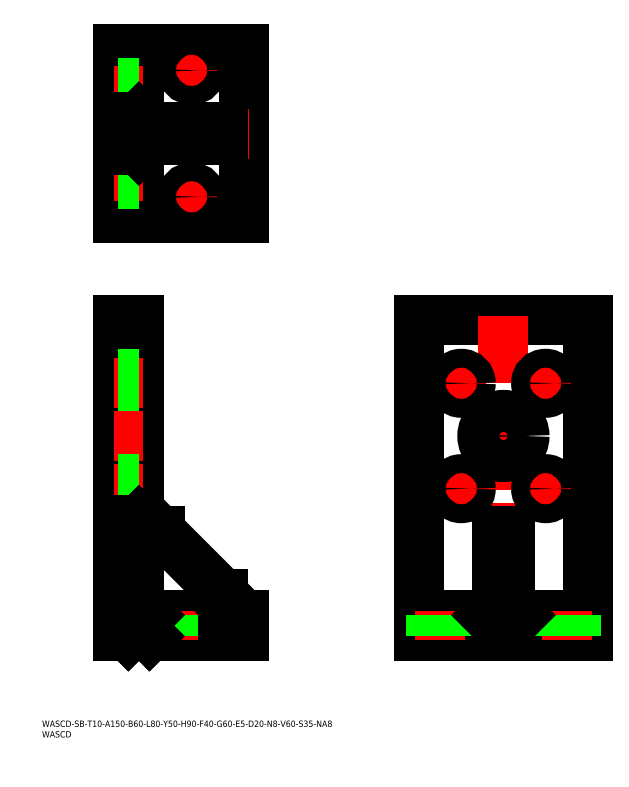
<metadata>
{"format":"dxf","ext":"dxf","renderer":"ezdxf+matplotlib","layout":"modelspace","background":"white","min_lineweight":24,"dpi":150}
</metadata>
<code>
0
SECTION
2
ENTITIES
0
INSERT
8
0
2
*U1
10
0
20
0
30
0
0
INSERT
8
0
2
*U2
10
0
20
0
30
0
0
LINE
8
0
10
35.96
20
48.03
30
0
11
35.96
21
198
31
0
0
LINE
8
0
10
35.96
20
198
30
0
11
45.96
21
198
31
0
0
LINE
8
0
10
95.96
20
48.03
30
0
11
35.96
21
48.03
31
0
0
LINE
8
0
10
45.96
20
48.03
30
0
11
45.96
21
198
31
0
0
LINE
8
0
10
95.96
20
58.03
30
0
11
45.96
21
58.03
31
0
0
LINE
8
0
10
95.96
20
48.03
30
0
11
95.96
21
58.03
31
0
0
LINE
8
0
10
178.9
20
48.03
30
0
11
178.9
21
198
31
0
0
LINE
8
0
10
178.9
20
198
30
0
11
258.9
21
198
31
0
0
LINE
8
0
10
258.9
20
198
30
0
11
258.9
21
48.03
31
0
0
LINE
8
0
10
258.9
20
48.03
30
0
11
178.9
21
48.03
31
0
0
LINE
8
0
10
258.9
20
58.03
30
0
11
178.9
21
58.03
31
0
0
LINE
8
CENTER
10
218.9
20
200
30
0
11
218.9
21
46.03
31
0
0
LINE
8
0
10
35.96
20
246.5
30
0
11
95.96
21
246.5
31
0
0
LINE
8
0
10
95.96
20
246.5
30
0
11
95.96
21
326.5
31
0
0
LINE
8
0
10
95.96
20
326.5
30
0
11
35.96
21
326.5
31
0
0
LINE
8
0
10
35.96
20
326.5
30
0
11
35.96
21
246.5
31
0
0
LINE
8
0
10
45.96
20
326.5
30
0
11
45.96
21
246.5
31
0
0
LINE
8
0
10
85.96
20
58.03
30
0
11
85.96
21
68.03
31
0
0
LINE
8
0
10
55.96
20
98.03
30
0
11
45.96
21
98.03
31
0
0
LINE
8
0
10
55.96
20
98.03
30
0
11
85.96
21
68.03
31
0
0
LINE
8
0
10
215.9
20
98.03
30
0
11
221.9
21
98.03
31
0
0
LINE
8
0
10
221.9
20
98.03
30
0
11
221.9
21
58.03
31
0
0
LINE
8
0
10
215.9
20
98.03
30
0
11
215.9
21
58.03
31
0
0
LINE
8
0
10
221.9
20
68.03
30
0
11
215.9
21
68.03
31
0
0
LINE
8
CENTER
10
47.96
20
306.5
30
0
11
33.96
21
306.5
31
0
0
LINE
8
0
10
45.96
20
302.5
30
0
11
35.96
21
302.5
31
0
0
LINE
8
0
10
45.96
20
310.5
30
0
11
35.96
21
310.5
31
0
0
LINE
8
CENTER
10
47.96
20
266.5
30
0
11
33.96
21
266.5
31
0
0
LINE
8
0
10
45.96
20
270.5
30
0
11
35.96
21
270.5
31
0
0
LINE
8
0
10
45.96
20
262.5
30
0
11
35.96
21
262.5
31
0
0
LINE
8
0
10
45.96
20
296.5
30
0
11
35.96
21
296.5
31
0
0
LINE
8
0
10
45.96
20
276.5
30
0
11
35.96
21
276.5
31
0
0
LINE
8
CENTER
10
33.96
20
286.5
30
0
11
97.96
21
286.5
31
0
0
LINE
8
0
10
45.96
20
283.5
30
0
11
85.96
21
283.5
31
0
0
LINE
8
0
10
45.96
20
289.5
30
0
11
85.96
21
289.5
31
0
0
LINE
8
0
10
85.96
20
289.5
30
0
11
85.96
21
283.5
31
0
0
LINE
8
0
10
55.96
20
283.5
30
0
11
55.96
21
289.5
31
0
0
LINE
8
CENTER
10
64.96
20
316.5
30
0
11
76.96
21
316.5
31
0
0
LINE
8
CENTER
10
70.96
20
322.5
30
0
11
70.96
21
310.5
31
0
0
CIRCLE
8
0
10
70.96
20
316.5
30
0
40
4.5
0
LINE
8
CENTER
10
64.96
20
256.5
30
0
11
76.96
21
256.5
31
0
0
LINE
8
CENTER
10
70.96
20
262.5
30
0
11
70.96
21
250.5
31
0
0
CIRCLE
8
0
10
70.96
20
256.5
30
0
40
4.5
0
LINE
8
CENTER
10
70.96
20
60.03
30
0
11
70.96
21
46.03
31
0
0
LINE
8
CENTER
10
188.9
20
60.03
30
0
11
188.9
21
46.03
31
0
0
LINE
8
0
10
193.4
20
58.03
30
0
11
193.4
21
48.03
31
0
0
LINE
8
0
10
184.4
20
58.03
30
0
11
184.4
21
48.03
31
0
0
LINE
8
CENTER
10
248.9
20
60.03
30
0
11
248.9
21
46.03
31
0
0
LINE
8
0
10
244.4
20
58.03
30
0
11
244.4
21
48.03
31
0
0
LINE
8
0
10
253.4
20
58.03
30
0
11
253.4
21
48.03
31
0
0
LINE
8
0
10
75.46
20
58.03
30
0
11
75.46
21
48.03
31
0
0
LINE
8
0
10
66.46
20
58.03
30
0
11
66.46
21
48.03
31
0
0
LINE
8
CENTER
10
230.9
20
143
30
0
11
206.9
21
143
31
0
0
LINE
8
CENTER
10
230.9
20
138
30
0
11
206.9
21
138
31
0
0
LINE
8
CENTER
10
204.9
20
168
30
0
11
192.9
21
168
31
0
0
LINE
8
CENTER
10
198.9
20
174
30
0
11
198.9
21
162
31
0
0
CIRCLE
8
0
10
198.9
20
168
30
0
40
4.5
0
LINE
8
CENTER
10
232.9
20
168
30
0
11
244.9
21
168
31
0
0
LINE
8
CENTER
10
238.9
20
174
30
0
11
238.9
21
162
31
0
0
CIRCLE
8
0
10
238.9
20
168
30
0
40
4.5
0
LINE
8
CENTER
10
204.9
20
118
30
0
11
192.9
21
118
31
0
0
LINE
8
CENTER
10
198.9
20
124
30
0
11
198.9
21
112
31
0
0
CIRCLE
8
0
10
198.9
20
118
30
0
40
4.5
0
LINE
8
CENTER
10
232.9
20
118
30
0
11
244.9
21
118
31
0
0
LINE
8
CENTER
10
238.9
20
124
30
0
11
238.9
21
112
31
0
0
CIRCLE
8
0
10
238.9
20
118
30
0
40
4.5
0
LINE
8
CENTER
10
47.96
20
168
30
0
11
33.96
21
168
31
0
0
LINE
8
0
10
45.96
20
163.5
30
0
11
35.96
21
163.5
31
0
0
LINE
8
0
10
45.96
20
172.5
30
0
11
35.96
21
172.5
31
0
0
CIRCLE
8
0
10
218.9
20
143
30
0
40
10
0
LINE
8
0
10
45.96
20
153
30
0
11
35.96
21
153
31
0
0
LINE
8
0
10
45.96
20
133
30
0
11
35.96
21
133
31
0
0
LINE
8
CENTER
10
47.96
20
143
30
0
11
33.96
21
143
31
0
0
LINE
8
CENTER
10
47.96
20
118
30
0
11
33.96
21
118
31
0
0
LINE
8
0
10
45.96
20
122.5
30
0
11
35.96
21
122.5
31
0
0
LINE
8
0
10
45.96
20
113.5
30
0
11
35.96
21
113.5
31
0
0
INSERT
8
0
2
*U3
10
0
20
0
30
0
0
INSERT
8
0
2
*U4
10
0
20
0
30
0
0
LINE
8
0
10
45.96
20
294.5
30
0
11
50.96
21
289.5
31
0
0
LINE
8
0
10
45.96
20
278.5
30
0
11
50.96
21
283.5
31
0
0
INSERT
8
0
2
*U5
10
0
20
0
30
0
0
LINE
8
0
10
45.96
20
103
30
0
11
50.96
21
98.03
31
0
0
INSERT
8
0
2
*U6
10
0
20
0
30
0
0
LINE
8
0
10
45.96
20
63.03
30
0
11
50.96
21
58.03
31
0
0
INSERT
8
0
2
*U7
10
0
20
0
30
0
0
LINE
8
0
10
85.96
20
63.03
30
0
11
90.96
21
58.03
31
0
0
INSERT
8
0
2
*U8
10
0
20
0
30
0
0
LINE
8
0
10
45.96
20
53.03
30
0
11
50.96
21
48.03
31
0
0
INSERT
8
0
2
*U9
10
0
20
0
30
0
0
LINE
8
0
10
45.96
20
53.03
30
0
11
40.96
21
48.03
31
0
0
INSERT
8
0
2
*U10
10
0
20
0
30
0
0
LINE
8
0
10
221.9
20
63.03
30
0
11
226.9
21
58.03
31
0
0
INSERT
8
0
2
*U11
10
0
20
0
30
0
0
LINE
8
0
10
215.9
20
63.03
30
0
11
210.9
21
58.03
31
0
0
ENDSEC
0
EOF

</code>
